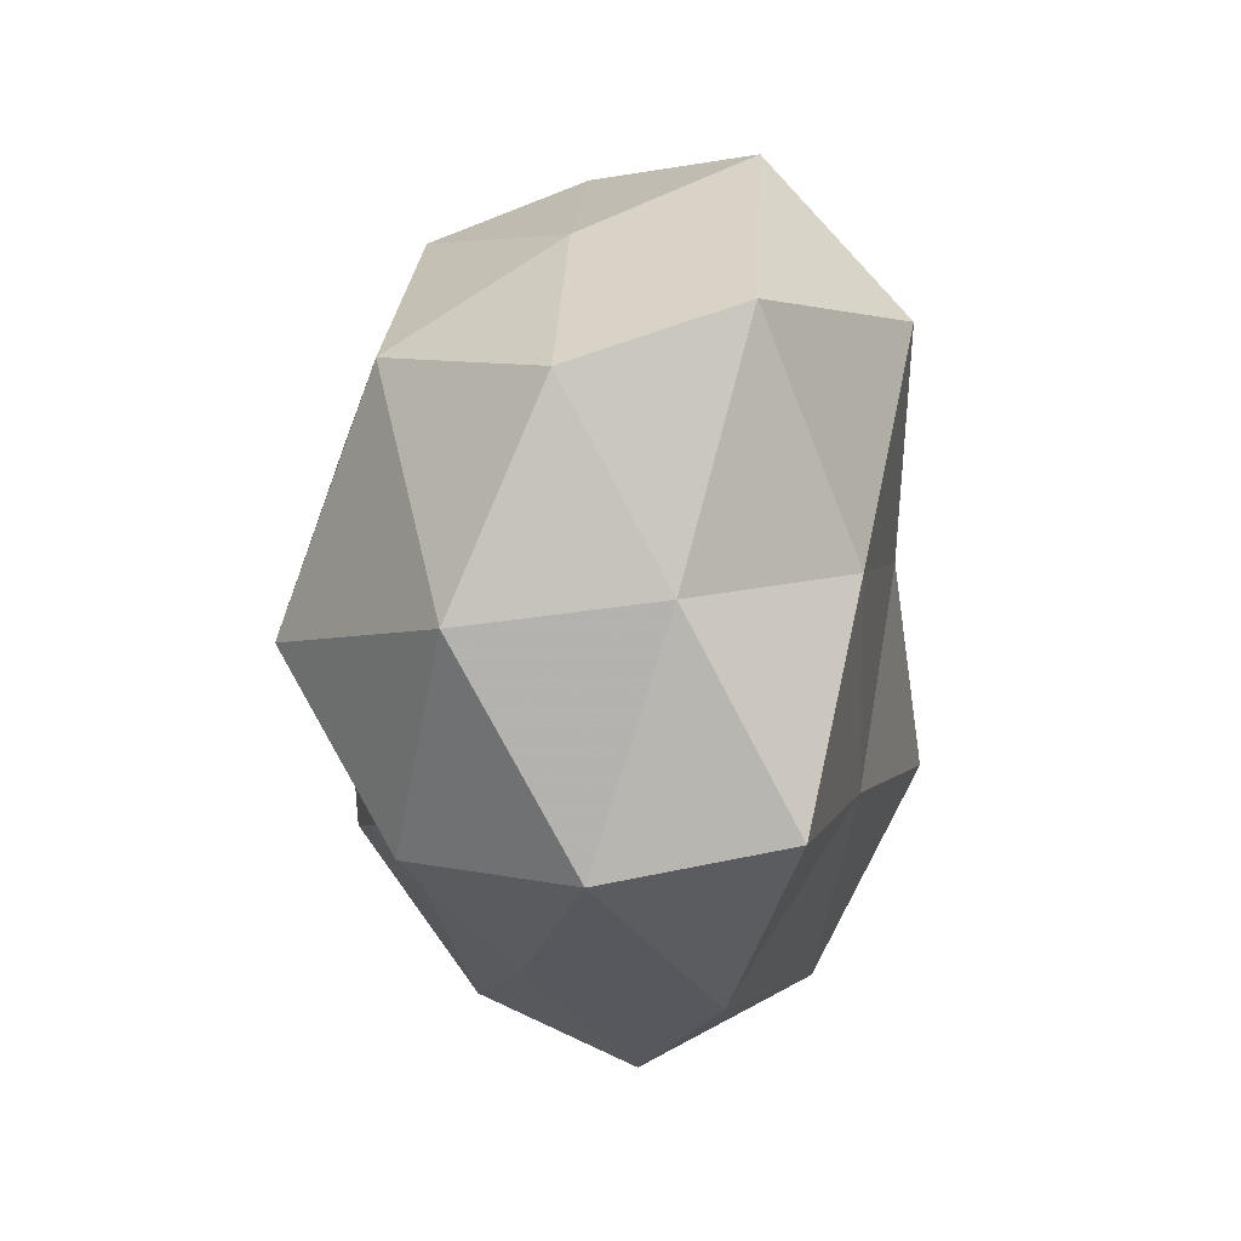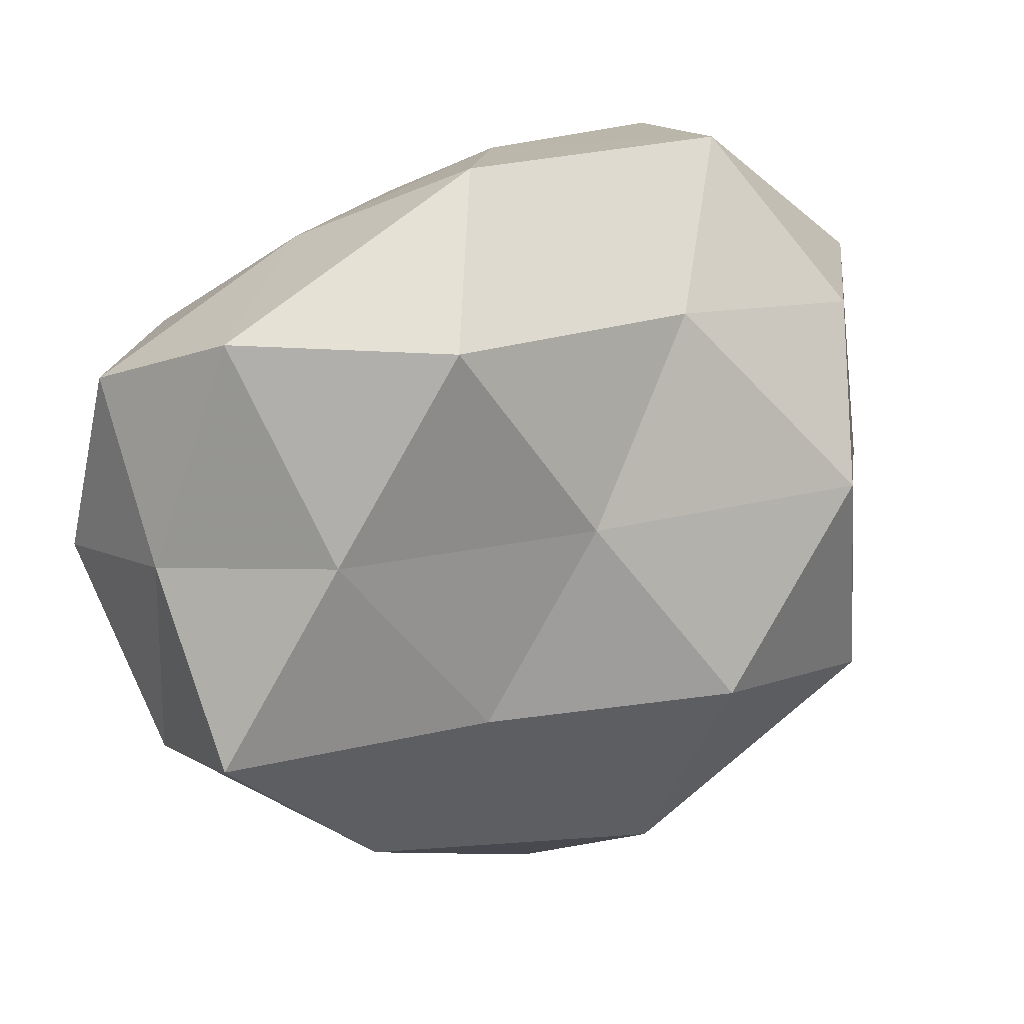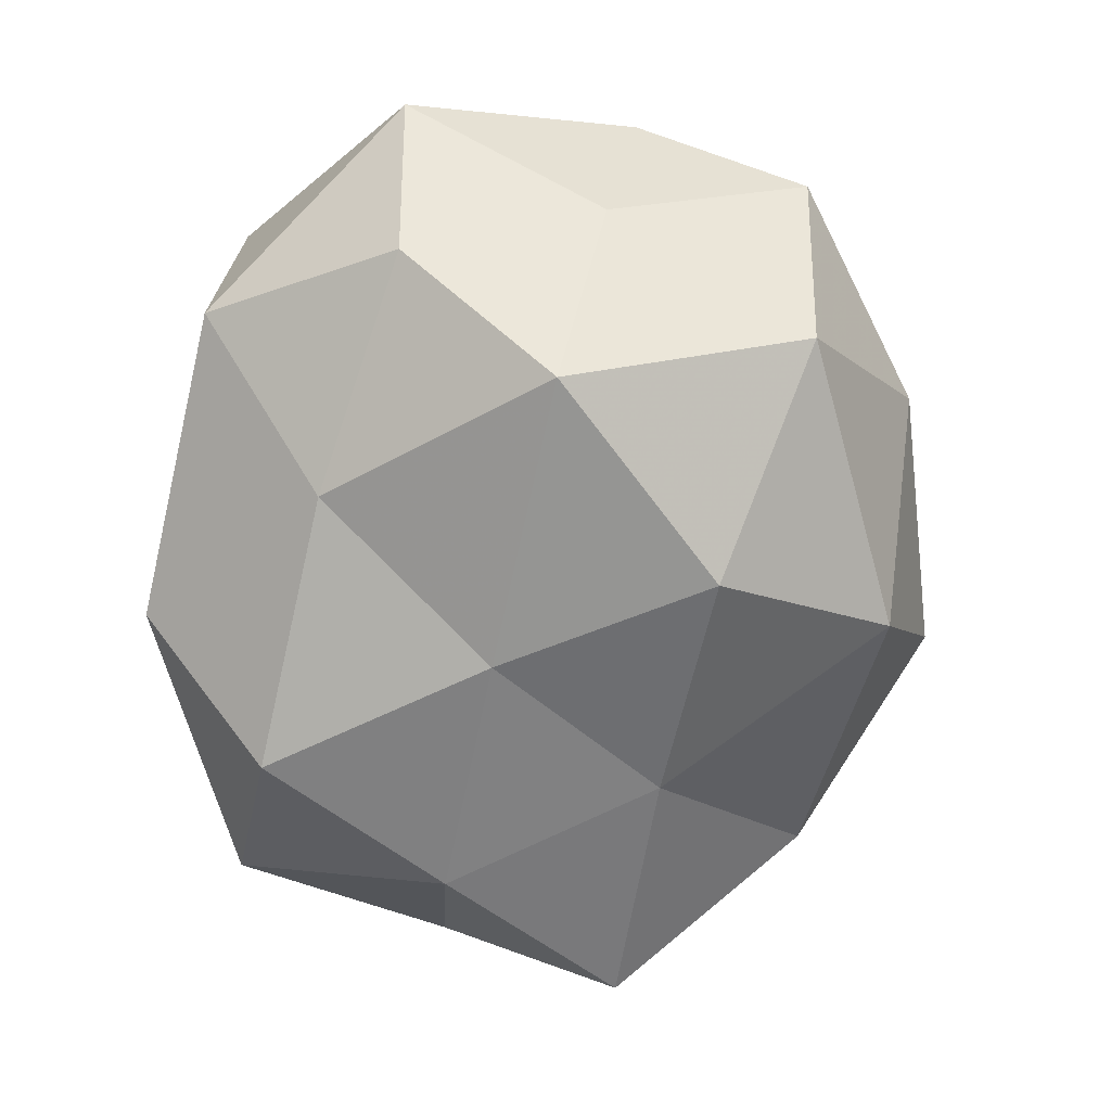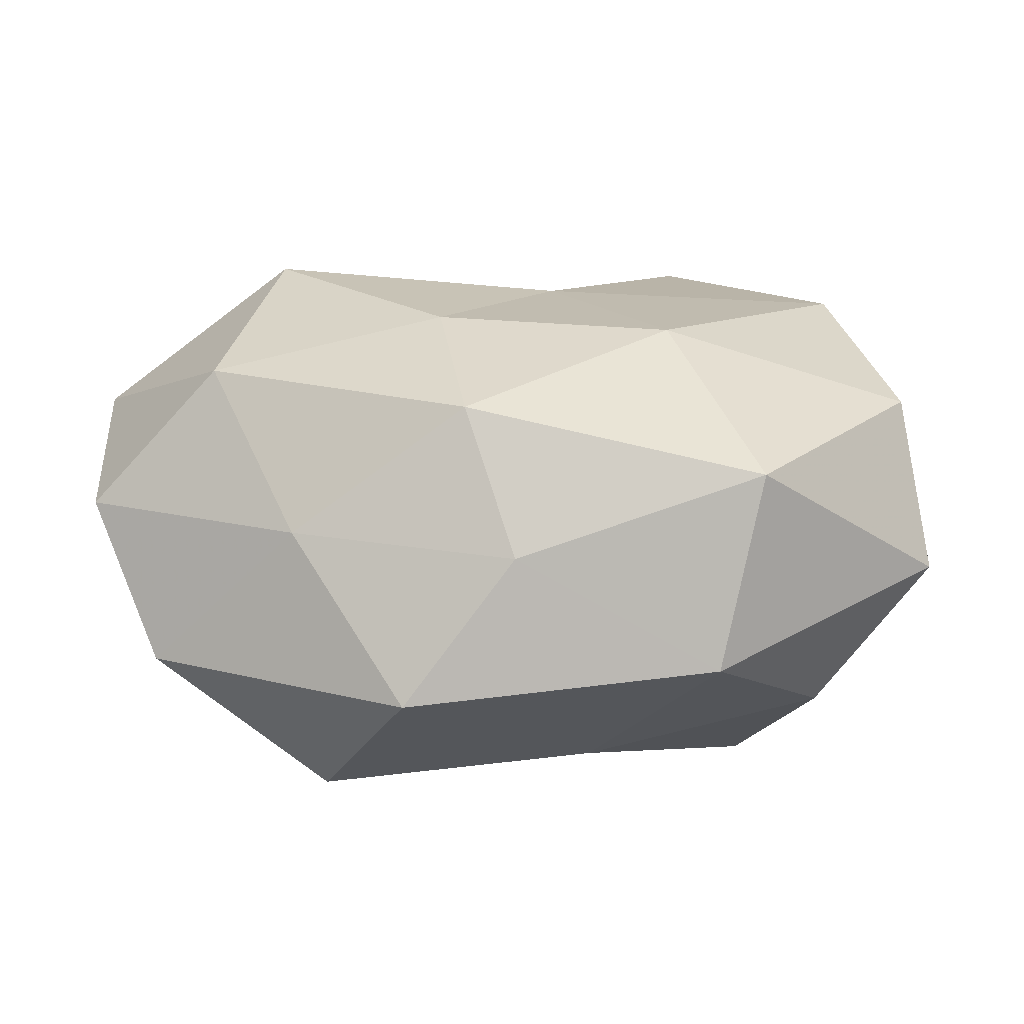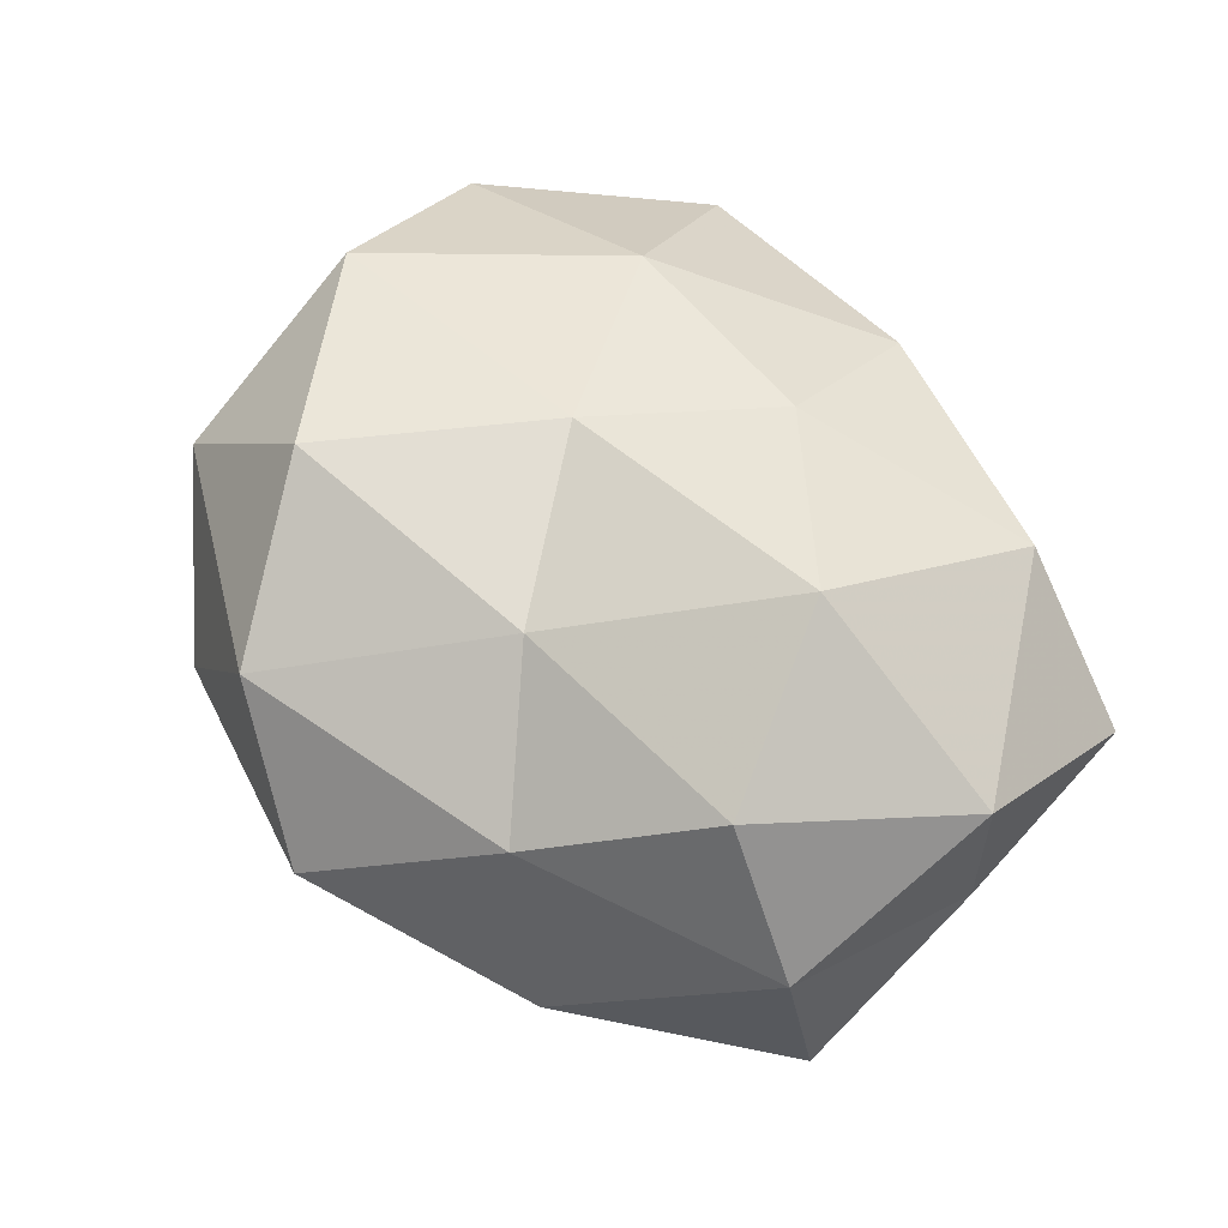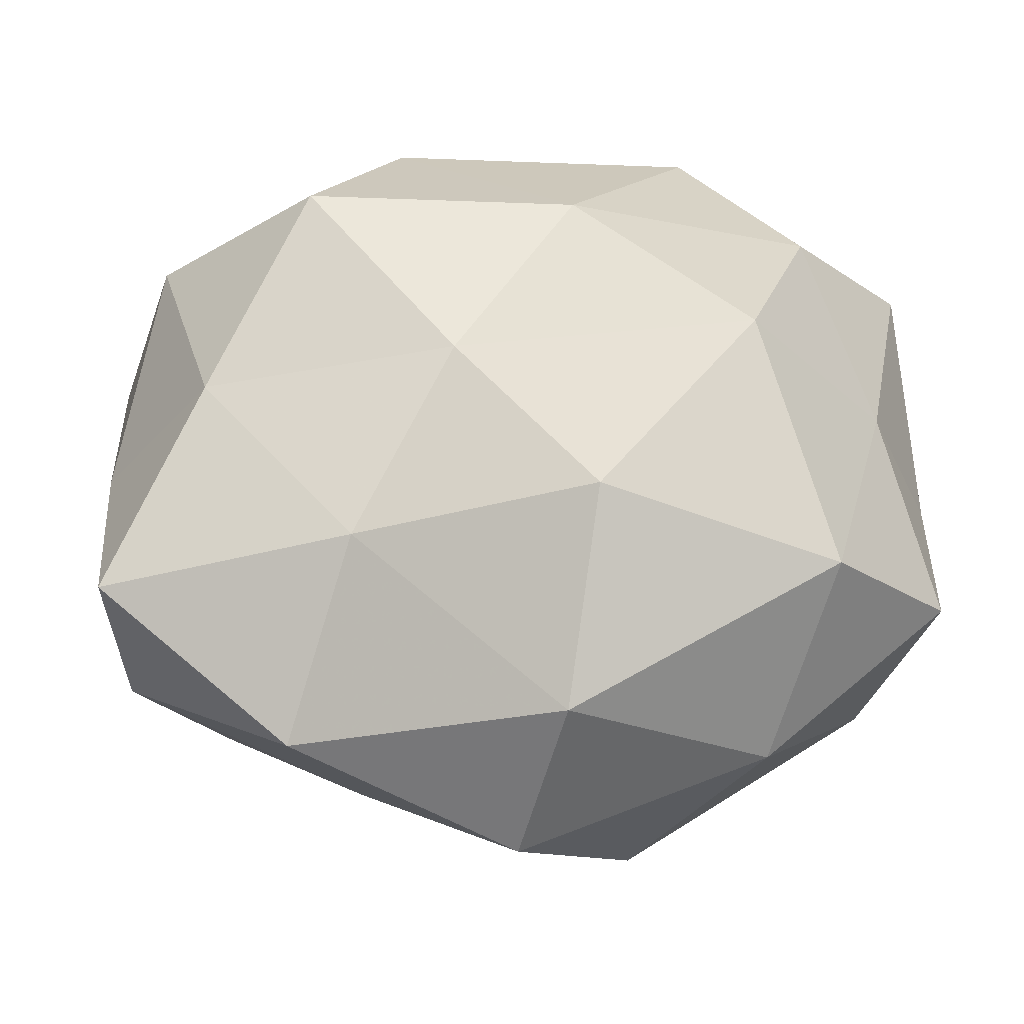
<metadata>
{"format":"obj","ext":"obj","renderer":"f3d","projection":"perspective","resolution":1024,"background":"white","views":[{"elev":1.0,"azim":90.1,"up":"+Y"},{"elev":17.2,"azim":149.0,"up":"+Y"},{"elev":-71.6,"azim":-103.3,"up":"+Z"},{"elev":10.8,"azim":178.4,"up":"+Z"},{"elev":52.6,"azim":44.6,"up":"+Z"},{"elev":-31.0,"azim":-177.5,"up":"+Y"}]}
</metadata>
<code>
v 0.01514 -0.01564 -0.01952
v -0.01737 0.03607 -0.008253
v -0.03968 0.02205 -0.001444
v -0.03583 0.001738 -0.009854
v 0.01225 0.03575 -0.0116
v -0.02143 0.03497 0.01012
v -0.03026 -0.0189 -0.0179
v 0.02277 0.02808 0.003547
v 0.04361 -0.001938 0.01228
v 0.001705 0.03507 0.002347
v -0.03728 0.01732 0.01438
v 0.03986 -0.01746 -0.0137
v 0.008564 0.01223 0.02245
v 0.0431 0.01648 0.004446
v 0.005489 0.002841 -0.02318
v -0.003299 -0.00274 0.02369
v 0.03017 0.001969 -0.01852
v 0.02518 -0.003383 0.02606
v 0.03923 -0.02059 0.002172
v 0.03683 0.02181 -0.01028
v 0.0308 0.018 0.01782
v -0.03356 -0.02105 0.01078
v 0.01636 -0.02988 0.007624
v -0.008165 -0.01499 -0.02668
v -0.02903 0.01947 -0.01551
v -0.04167 -4.379e-05 0.005422
v 0.00729 -0.01898 0.01867
v -0.02344 -0.03163 -0.003102
v 0.006268 0.0292 0.01573
v 0.04194 0.0001021 -0.004356
v -0.004837 -0.03305 -0.01693
v -0.006043 0.02173 -0.02041
v -0.01774 -0.02115 0.02372
v -0.02316 0.003461 -0.02534
v -0.01385 0.01664 0.02155
v 0.02172 -0.03205 -0.008483
v 0.02016 0.02154 -0.02323
v -0.04123 -0.01652 -0.003623
v -0.03252 -0.002205 0.02228
v 0.03118 -0.01942 0.01636
v -0.01005 -0.03544 0.01237
v 0.0003274 -0.04026 -0.001787
f 6 2 3
f 2 10 5
f 6 10 2
f 8 5 10
f 11 6 3
f 12 1 17
f 1 15 17
f 13 16 18
f 20 5 8
f 14 20 8
f 8 21 14
f 9 14 21
f 9 21 18
f 18 21 13
f 1 24 15
f 3 2 25
f 3 25 4
f 3 4 26
f 11 3 26
f 16 27 18
f 6 29 10
f 10 29 8
f 29 21 8
f 29 13 21
f 30 14 9
f 12 17 30
f 30 9 19
f 12 30 19
f 30 20 14
f 17 20 30
f 1 31 24
f 24 31 7
f 31 28 7
f 2 5 32
f 25 2 32
f 16 33 27
f 4 34 7
f 7 34 24
f 15 24 34
f 4 25 34
f 15 34 32
f 32 34 25
f 11 35 6
f 35 16 13
f 35 29 6
f 35 13 29
f 12 36 1
f 12 19 36
f 19 23 36
f 36 31 1
f 17 15 37
f 20 37 5
f 17 37 20
f 32 5 37
f 37 15 32
f 38 4 7
f 26 4 38
f 26 38 22
f 7 28 38
f 22 38 28
f 11 26 39
f 26 22 39
f 39 33 16
f 39 22 33
f 11 39 35
f 39 16 35
f 40 9 18
f 19 9 40
f 19 40 23
f 18 27 40
f 23 40 27
f 23 27 41
f 22 28 41
f 33 22 41
f 41 27 33
f 31 42 28
f 36 23 42
f 36 42 31
f 42 23 41
f 41 28 42

</code>
